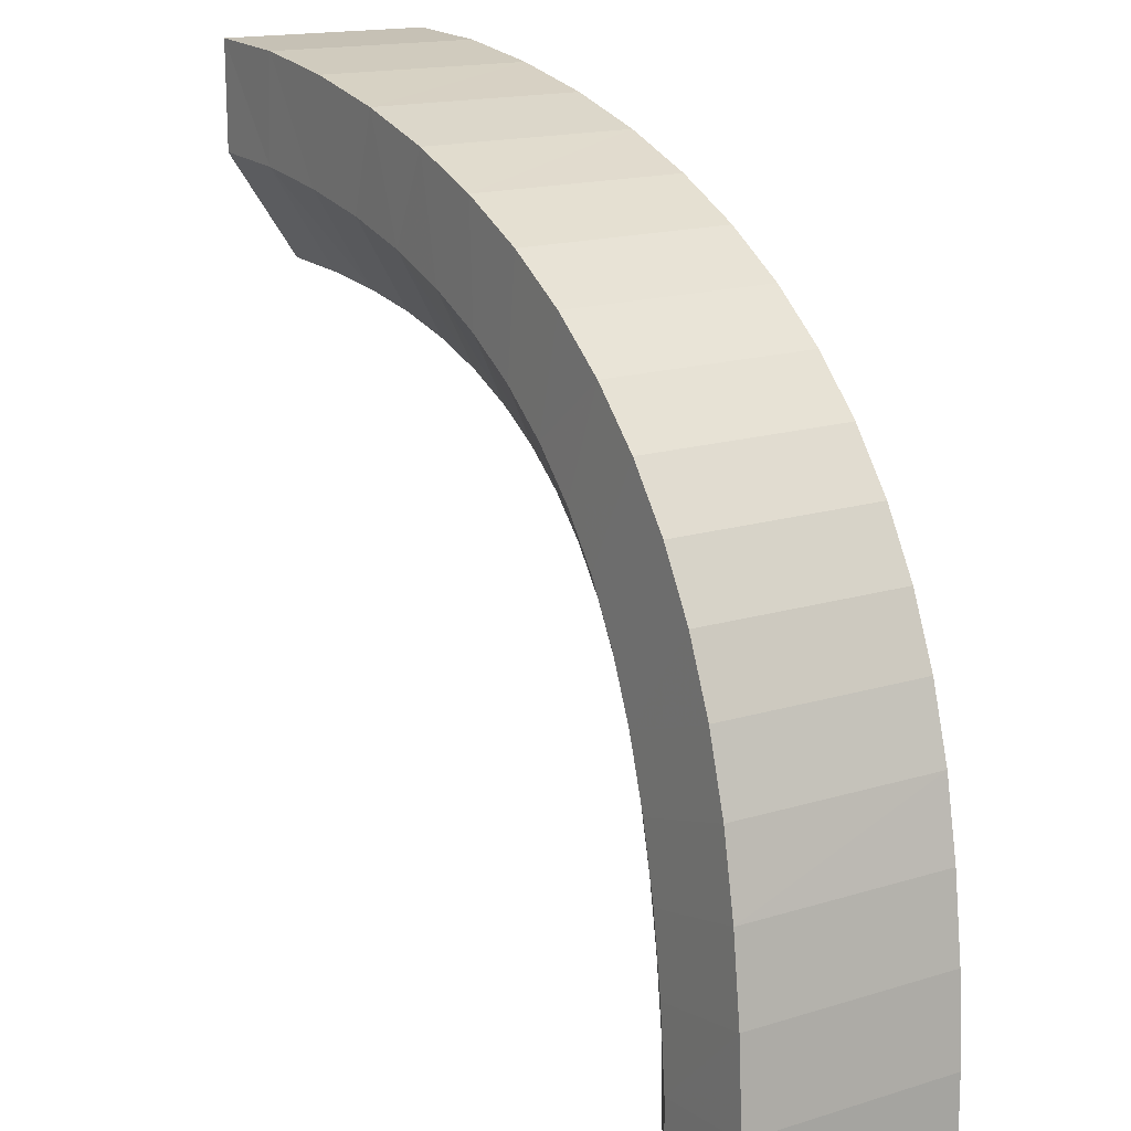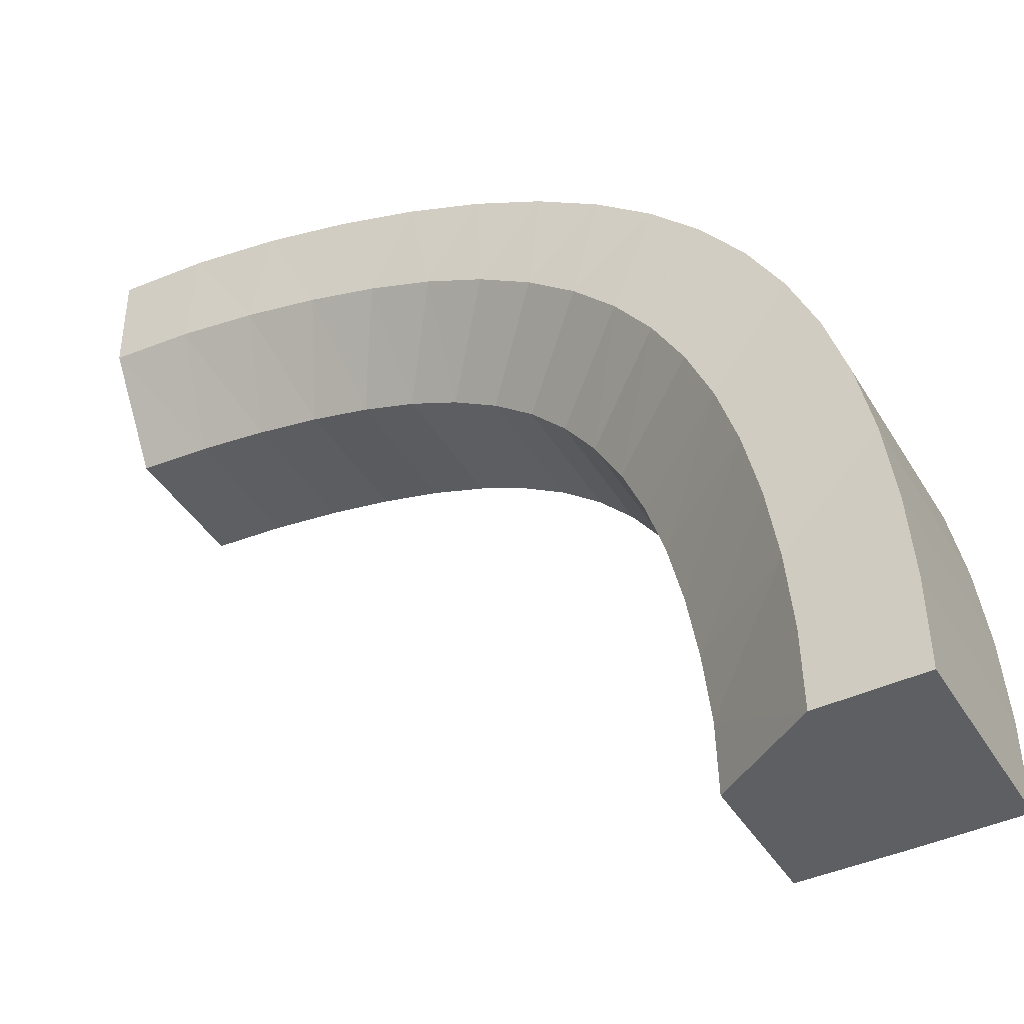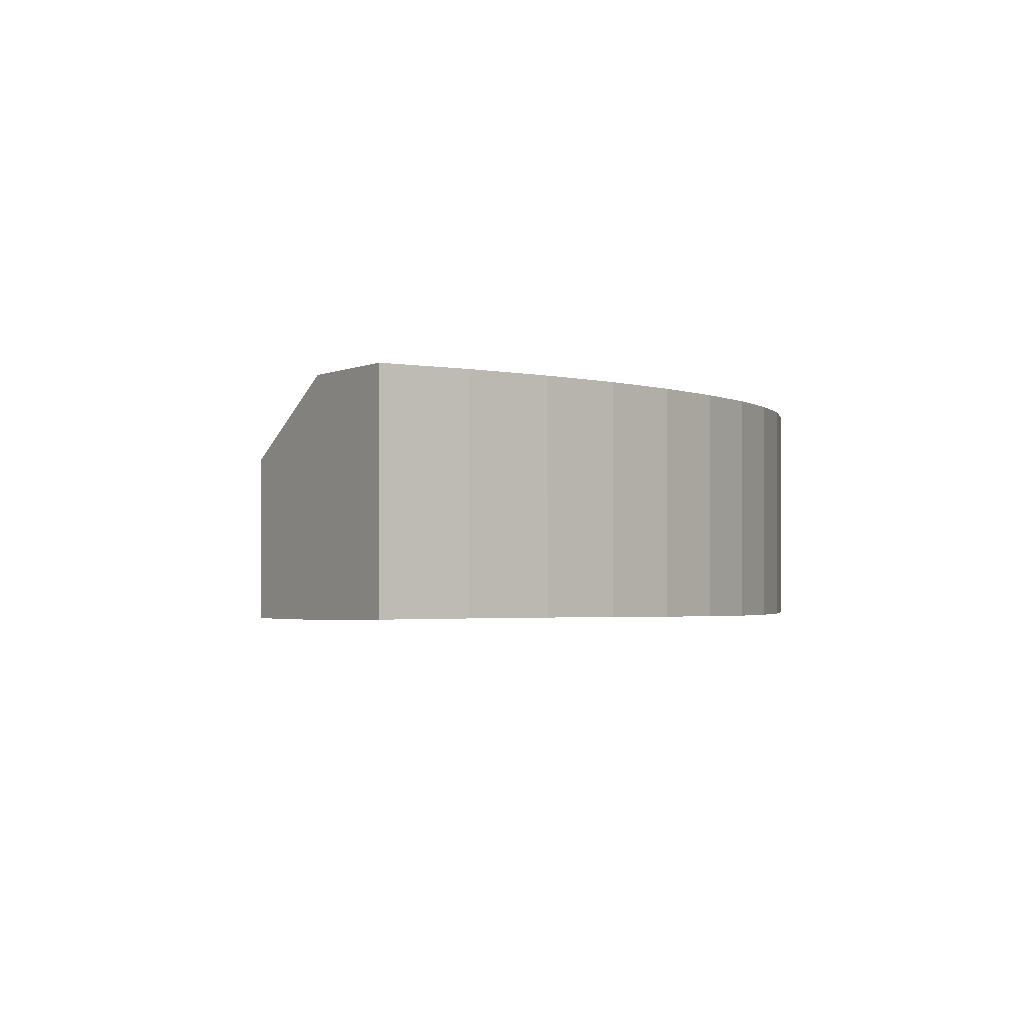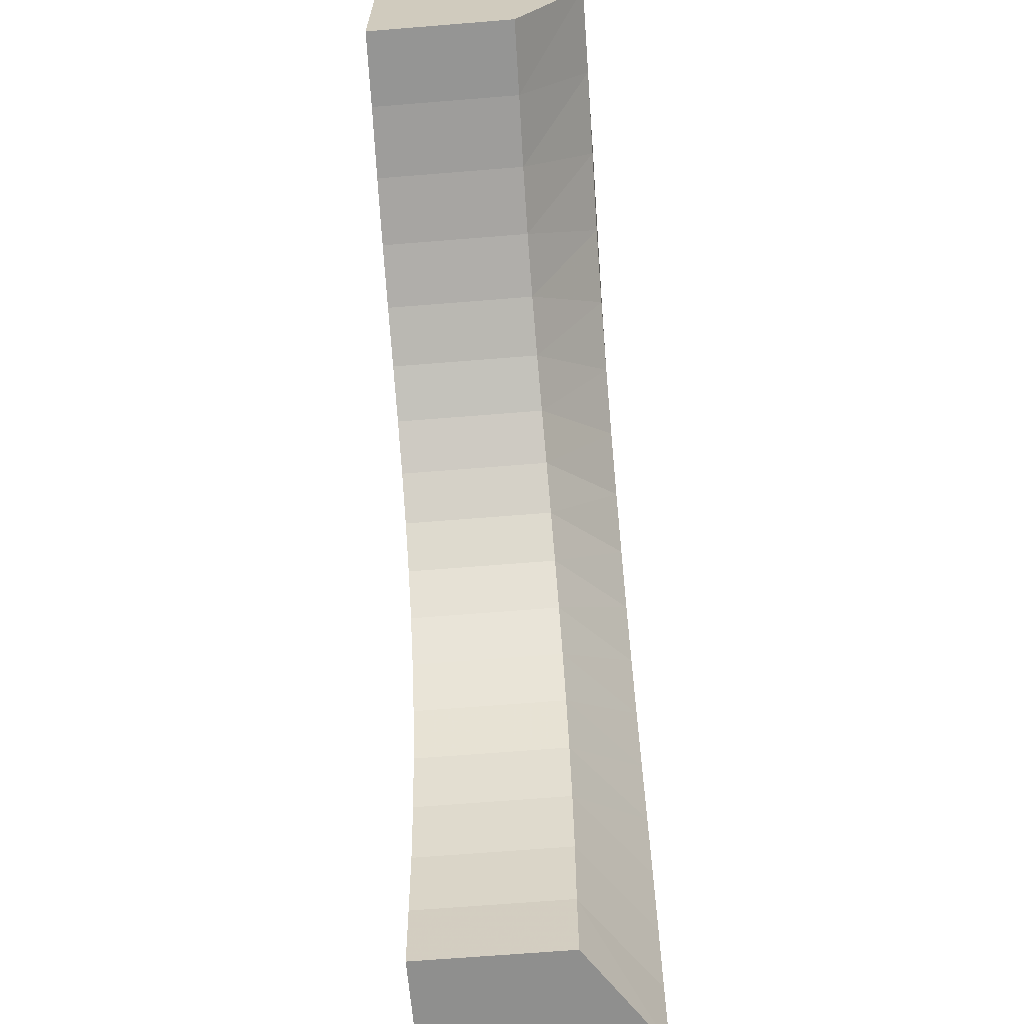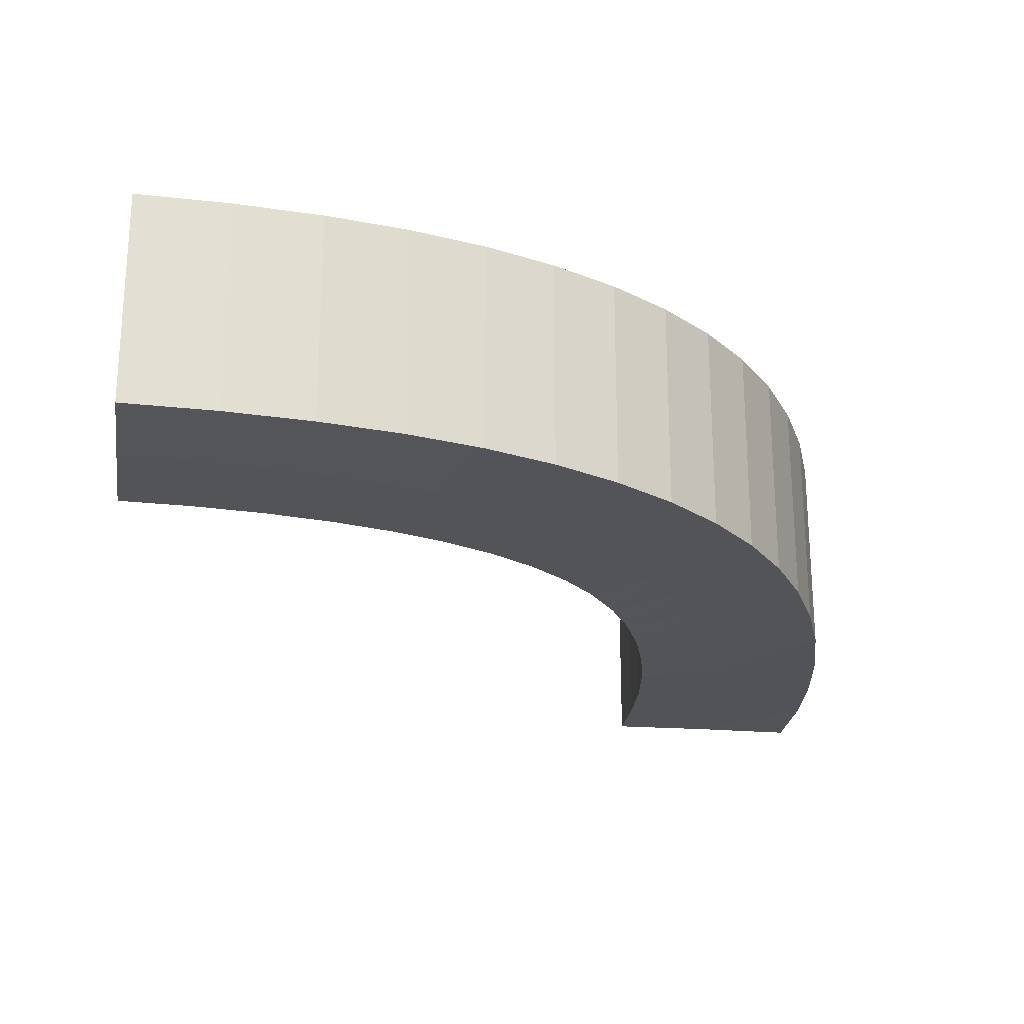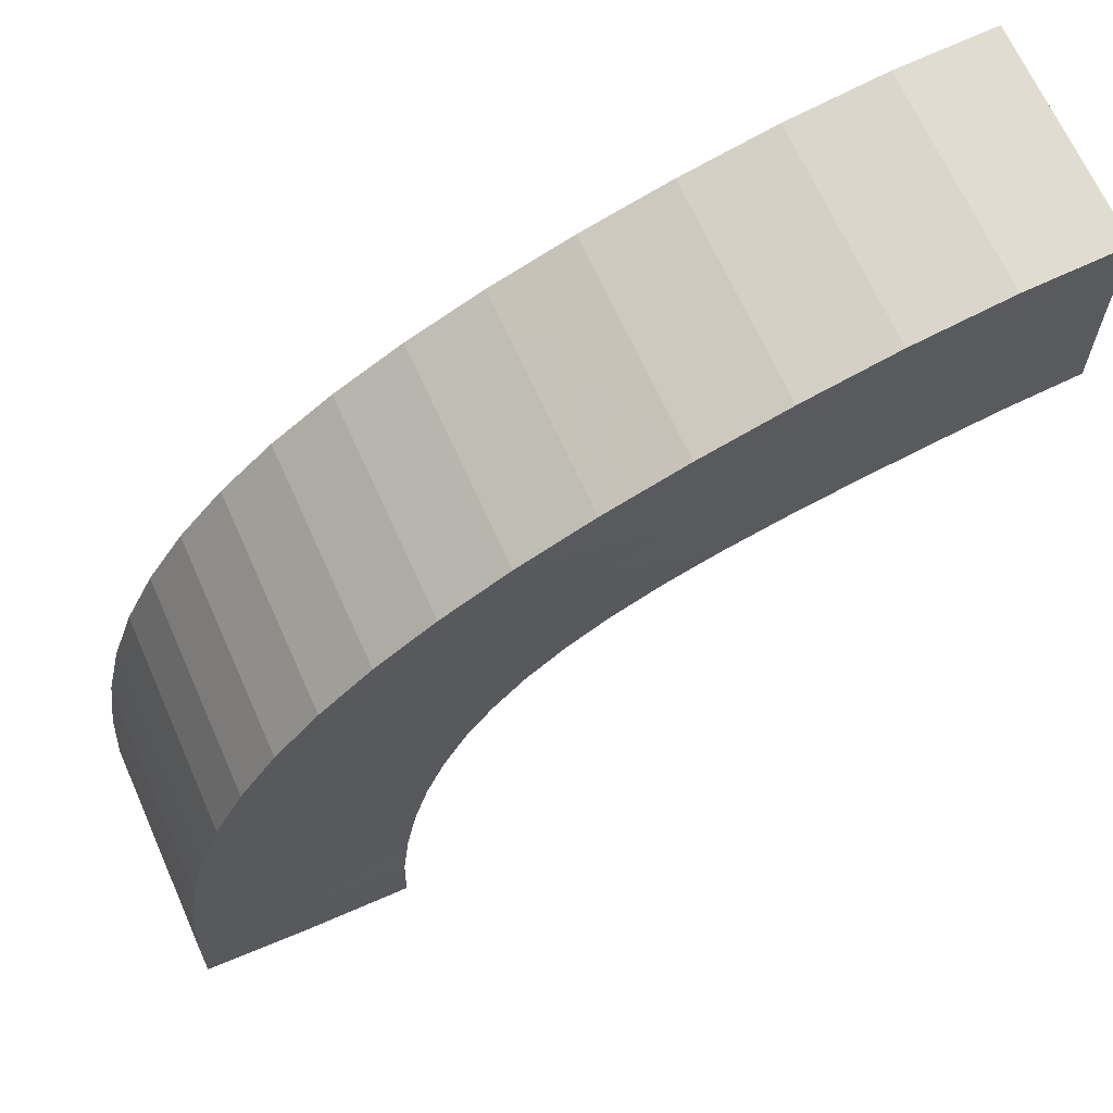
<metadata>
{"format":"obj","ext":"obj","renderer":"f3d","projection":"perspective","resolution":1024,"background":"white","views":[{"elev":16.2,"azim":-122.5,"up":"+Z"},{"elev":-41.5,"azim":-151.5,"up":"+Z"},{"elev":-1.3,"azim":-124.3,"up":"+Y"},{"elev":-65.2,"azim":94.7,"up":"+Z"},{"elev":-23.3,"azim":-99.1,"up":"+Y"},{"elev":67.5,"azim":-24.0,"up":"+Z"}]}
</metadata>
<code>
v -4 0.01728 -3
v 0 0.009 1
v -4 1.033 -3
v -0 1.008 1
v -3.5 1.021 -3
v -0 1.007 0.5
v -3 0.6902 -3
v -0 0.6817 0
v -3 0.000553 -3
v -0 0 0
v -3.5 0.004576 -3
v -0 0.00705 0.5
v -0.3497 0.6744 -0.01357
v -0.3497 -0.007548 -0.01357
v -0.3986 0.002129 0.4816
v -0.4447 0.007583 0.9794
v -0.4447 1.007 0.9794
v -0.3986 1.003 0.4816
v -0.682 0.6663 -0.04514
v -0.682 -0.01599 -0.04514
v -0.7856 -0.005189 0.4346
v -0.8856 0.003198 0.9179
v -0.8856 1.004 0.9179
v -0.787 0.9961 0.4332
v -0.9931 0.6616 -0.0936
v -0.9931 -0.02095 -0.0936
v -1.15 -0.01175 0.3672
v -1.307 -0.003702 0.8279
v -1.309 0.9974 0.8263
v -1.153 0.9897 0.3643
v -1.281 0.6605 -0.1595
v -1.281 -0.0224 -0.1595
v -1.49 -0.01496 0.279
v -1.702 -0.009394 0.7135
v -1.705 0.992 0.7108
v -1.494 0.9868 0.275
v -1.546 0.6619 -0.2438
v -1.546 -0.02136 -0.2438
v -1.803 -0.01589 0.1697
v -2.068 -0.01277 0.5752
v -2.071 0.9892 0.5718
v -1.808 0.9864 0.1648
v -1.786 0.6649 -0.3474
v -1.786 -0.01879 -0.3474
v -2.088 -0.01546 0.03852
v -2.402 -0.0146 0.413
v -2.406 0.9883 0.4093
v -2.094 0.9877 0.03327
v -2.002 0.6688 -0.4717
v -2.002 -0.01544 -0.4717
v -2.346 -0.0143 -0.1153
v -2.704 -0.01529 0.2265
v -2.708 0.9887 0.2231
v -2.351 0.99 -0.1205
v -2.194 0.6729 -0.6178
v -2.194 -0.01185 -0.6178
v -2.575 -0.01277 -0.2926
v -2.974 -0.01533 0.01535
v -2.976 0.9902 0.01268
v -2.58 0.9929 -0.2974
v -2.363 0.677 -0.7869
v -2.363 -0.00831 -0.7869
v -2.777 -0.01096 -0.4944
v -3.21 -0.01434 -0.221
v -3.211 0.9927 -0.2223
v -2.781 0.9963 -0.4983
v -2.51 0.681 -0.9801
v -2.51 -0.004967 -0.9801
v -2.952 -0.008905 -0.7216
v -3.414 -0.01223 -0.4826
v -3.414 0.9964 -0.4826
v -2.955 1 -0.7241
v -2.637 0.6847 -1.198
v -2.637 -0.001924 -1.198
v -3.102 -0.00662 -0.9745
v -3.585 -0.008844 -0.7692
v -3.583 1.001 -0.7675
v -3.103 1.004 -0.9755
v -2.743 0.688 -1.441
v -2.743 0.000669 -1.441
v -3.226 -0.004209 -1.254
v -3.723 -0.004151 -1.08
v -3.721 1.007 -1.078
v -3.226 1.009 -1.254
v -2.831 0.6906 -1.709
v -2.831 0.002555 -1.709
v -3.327 -0.001871 -1.558
v -3.83 0.001601 -1.414
v -3.828 1.014 -1.413
v -3.325 1.013 -1.556
v -2.902 0.692 -2.002
v -2.902 0.003264 -2.002
v -3.405 0.000159 -1.888
v -3.907 0.007744 -1.772
v -3.907 1.021 -1.772
v -3.402 1.016 -1.885
v -2.955 0.6918 -2.318
v -2.955 0.002578 -2.318
v -3.46 0.001795 -2.24
v -3.961 0.01179 -2.158
v -3.961 1.027 -2.158
v -3.458 1.019 -2.238
v -2.992 0.6894 -2.656
v -2.992 -8.1e-05 -2.656
v -3.492 0.003341 -2.612
v -3.992 0.01527 -2.568
v -3.992 1.031 -2.568
v -3.492 1.02 -2.612
f 1 106 107 3
f 3 107 108 5
f 5 108 103 7
f 7 103 104 9
f 9 104 105 11
f 11 105 106 1
f 12 10 8 6
f 2 12 6 4
f 9 11 5 7
f 11 1 3 5
f 13 8 10 14
f 15 14 10 12
f 16 15 12 2
f 17 16 2 4
f 18 17 4 6
f 13 18 6 8
f 19 13 14 20
f 21 20 14 15
f 22 21 15 16
f 23 22 16 17
f 24 23 17 18
f 19 24 18 13
f 25 19 20 26
f 27 26 20 21
f 28 27 21 22
f 29 28 22 23
f 30 29 23 24
f 25 30 24 19
f 31 25 26 32
f 33 32 26 27
f 34 33 27 28
f 35 34 28 29
f 36 35 29 30
f 31 36 30 25
f 37 31 32 38
f 39 38 32 33
f 40 39 33 34
f 41 40 34 35
f 42 41 35 36
f 37 42 36 31
f 43 37 38 44
f 45 44 38 39
f 46 45 39 40
f 47 46 40 41
f 48 47 41 42
f 43 48 42 37
f 49 43 44 50
f 51 50 44 45
f 52 51 45 46
f 53 52 46 47
f 54 53 47 48
f 49 54 48 43
f 55 49 50 56
f 57 56 50 51
f 58 57 51 52
f 59 58 52 53
f 60 59 53 54
f 55 60 54 49
f 61 55 56 62
f 63 62 56 57
f 64 63 57 58
f 65 64 58 59
f 66 65 59 60
f 61 66 60 55
f 67 61 62 68
f 69 68 62 63
f 70 69 63 64
f 71 70 64 65
f 72 71 65 66
f 67 72 66 61
f 73 67 68 74
f 75 74 68 69
f 76 75 69 70
f 77 76 70 71
f 78 77 71 72
f 73 78 72 67
f 79 73 74 80
f 81 80 74 75
f 82 81 75 76
f 83 82 76 77
f 84 83 77 78
f 79 84 78 73
f 85 79 80 86
f 87 86 80 81
f 88 87 81 82
f 89 88 82 83
f 90 89 83 84
f 85 90 84 79
f 91 85 86 92
f 93 92 86 87
f 94 93 87 88
f 95 94 88 89
f 96 95 89 90
f 91 96 90 85
f 97 91 92 98
f 99 98 92 93
f 100 99 93 94
f 101 100 94 95
f 102 101 95 96
f 97 102 96 91
f 103 97 98 104
f 105 104 98 99
f 106 105 99 100
f 107 106 100 101
f 108 107 101 102
f 103 108 102 97

</code>
